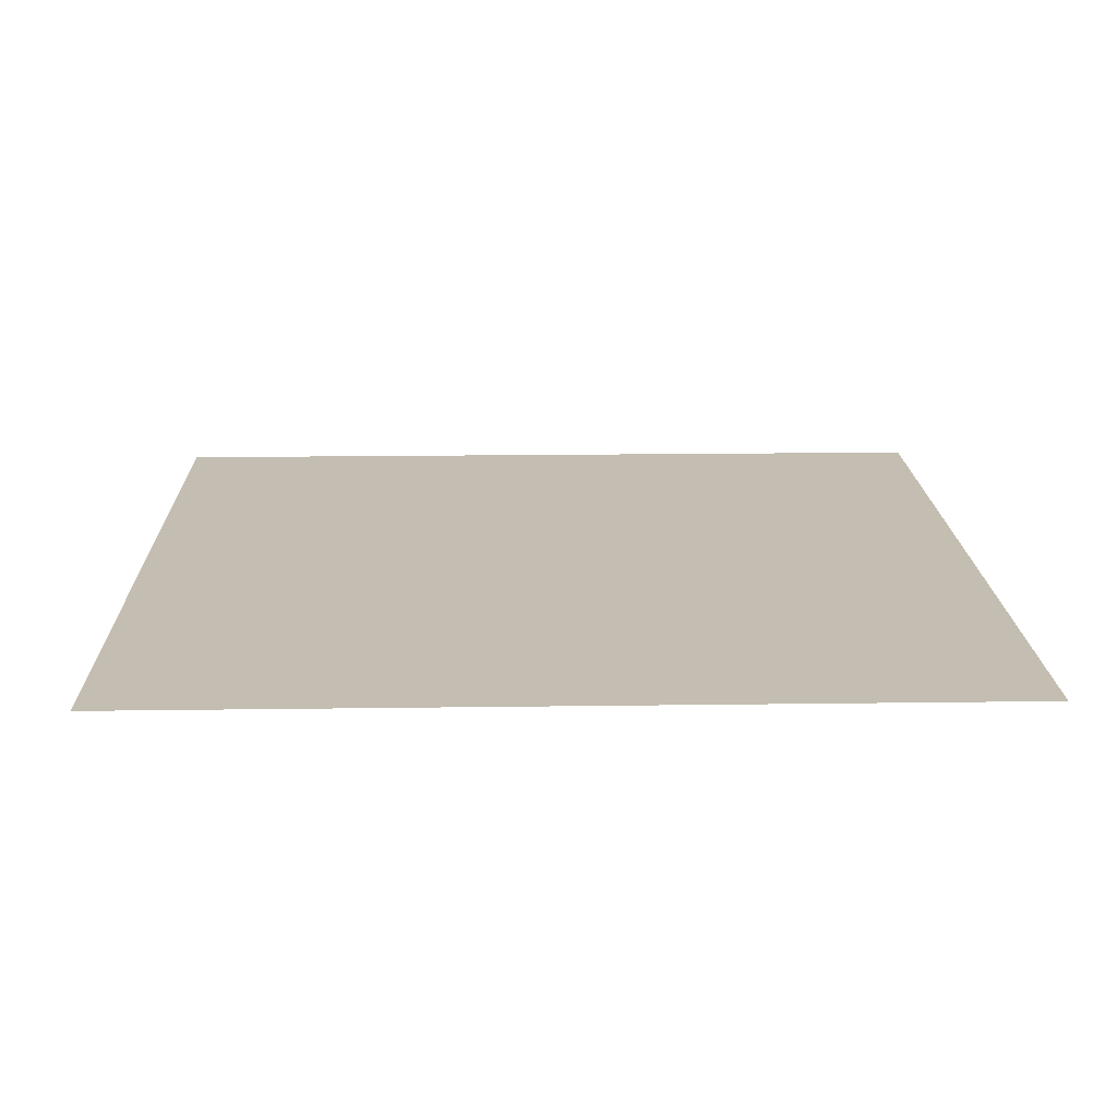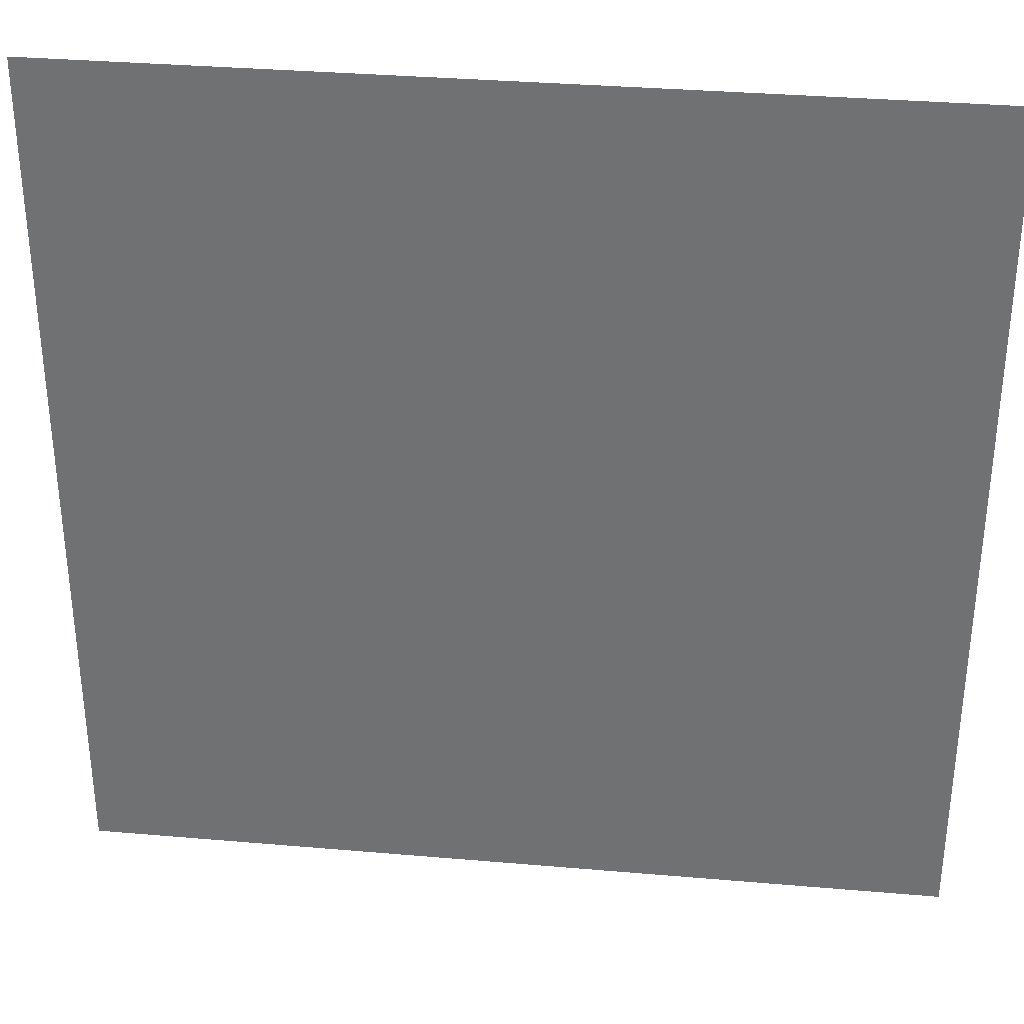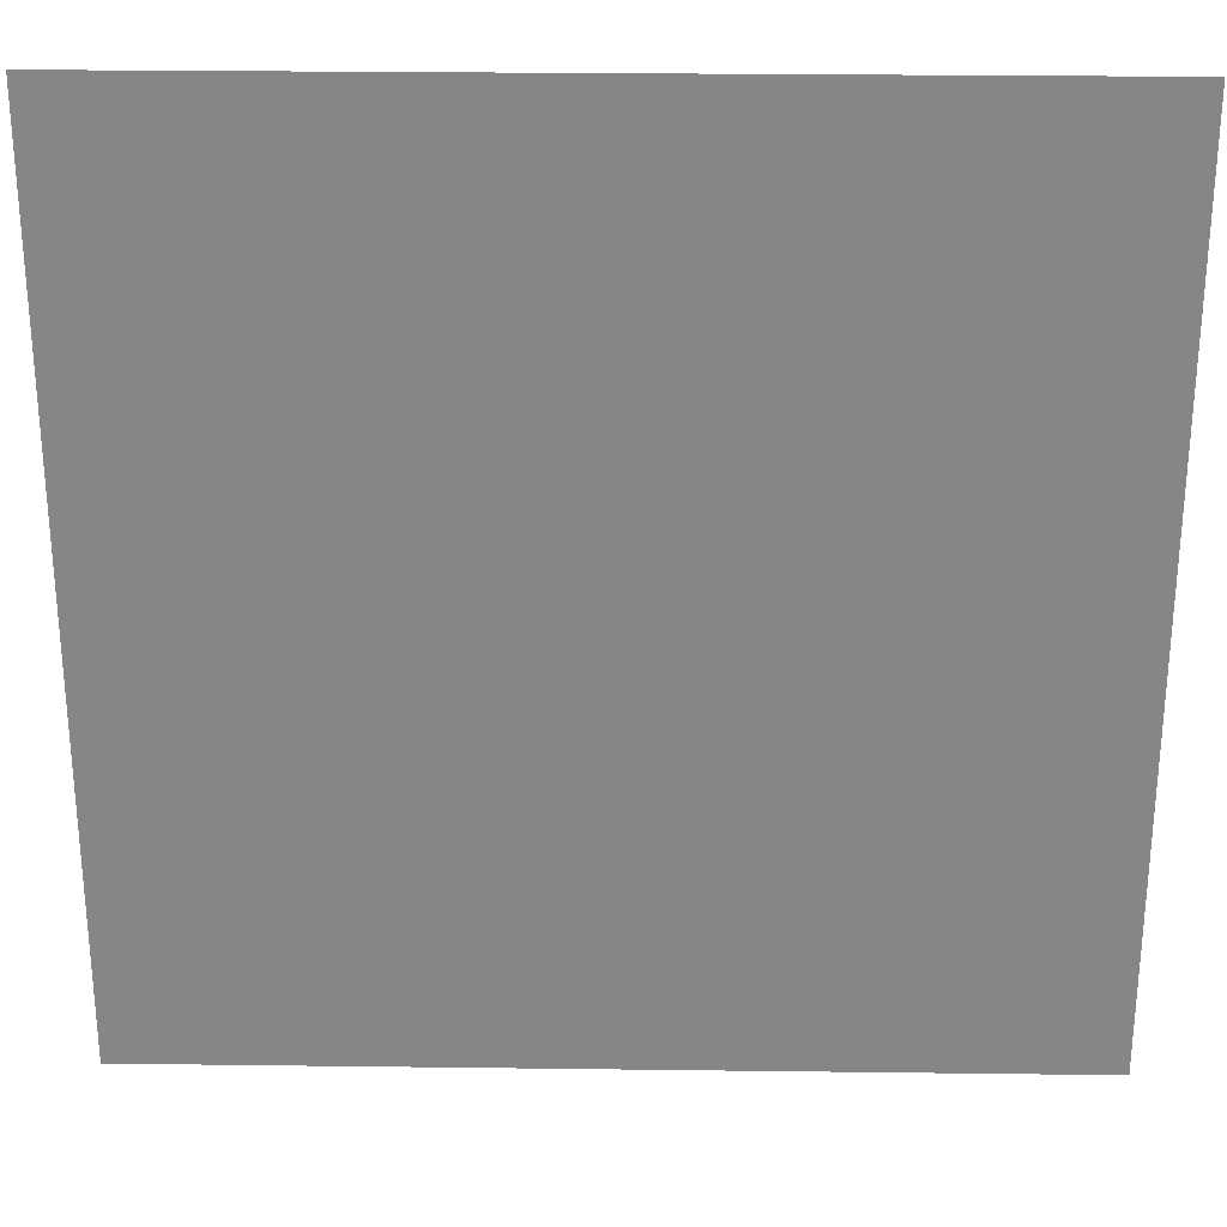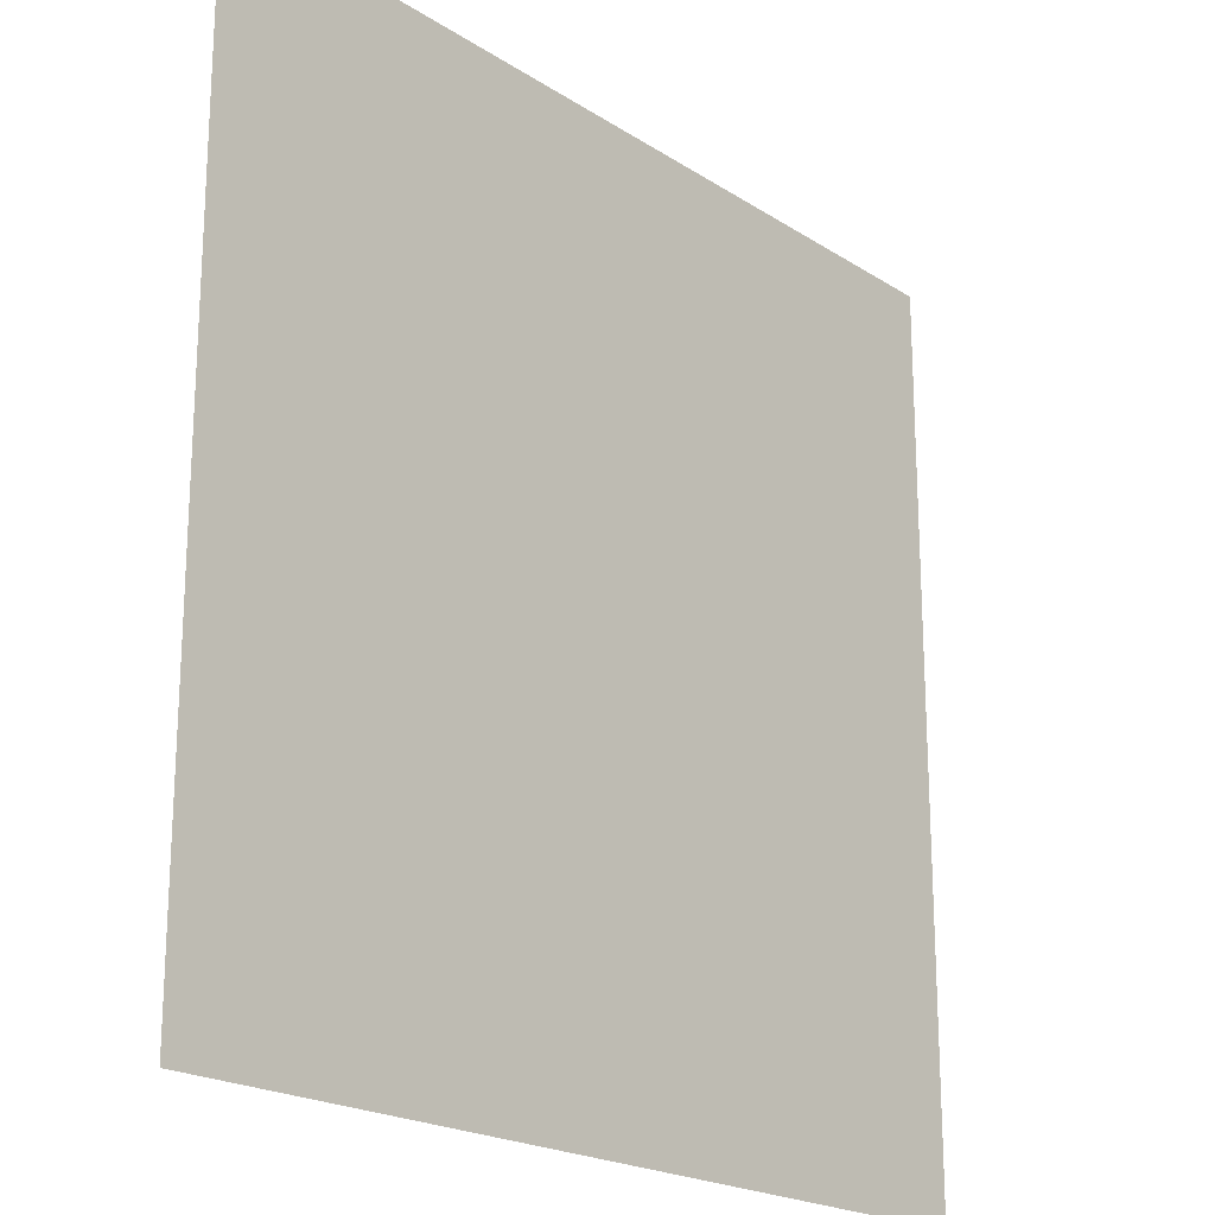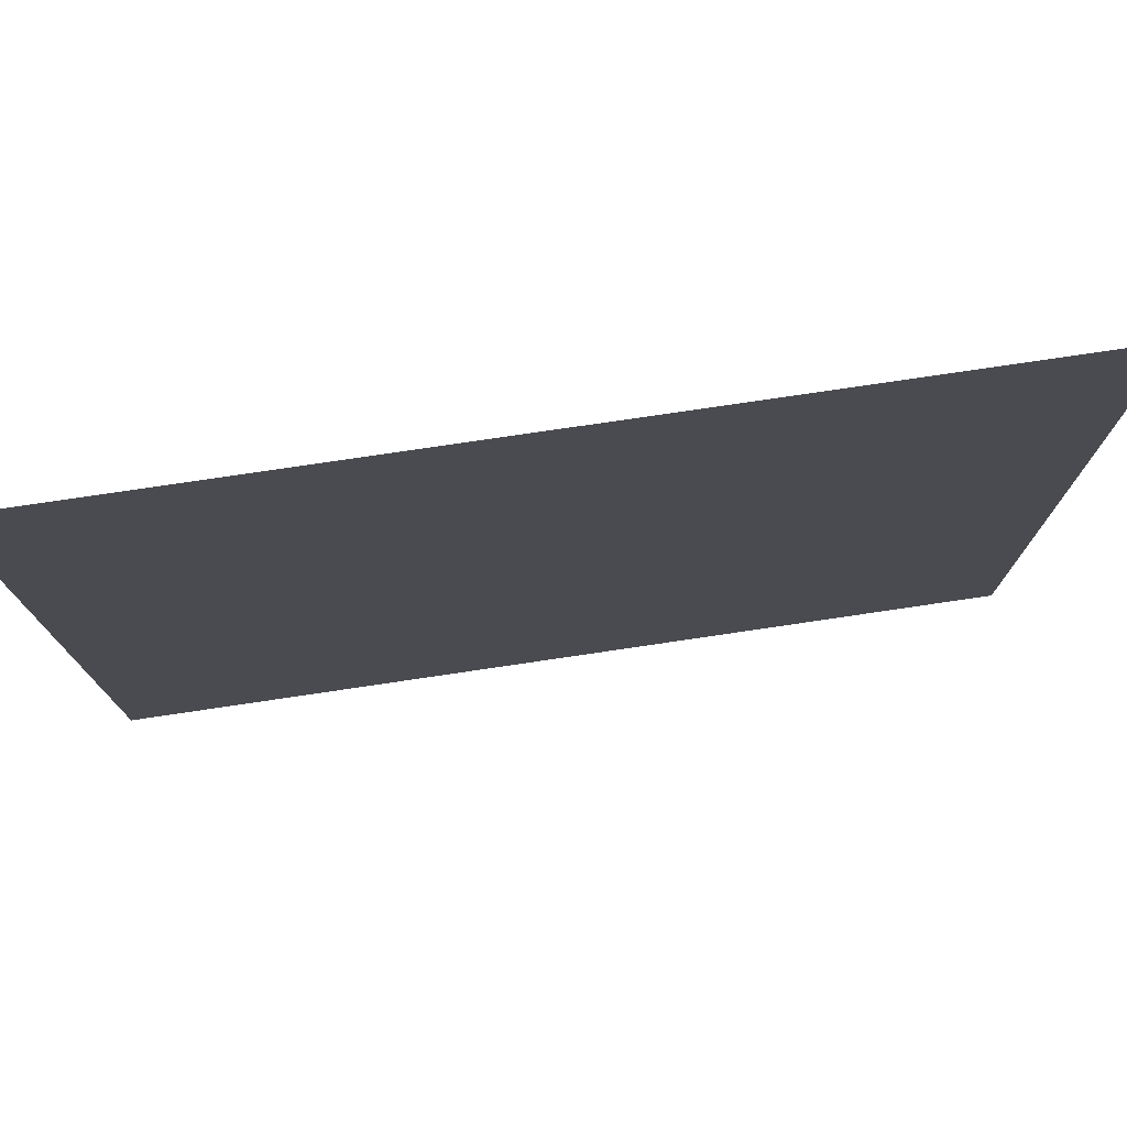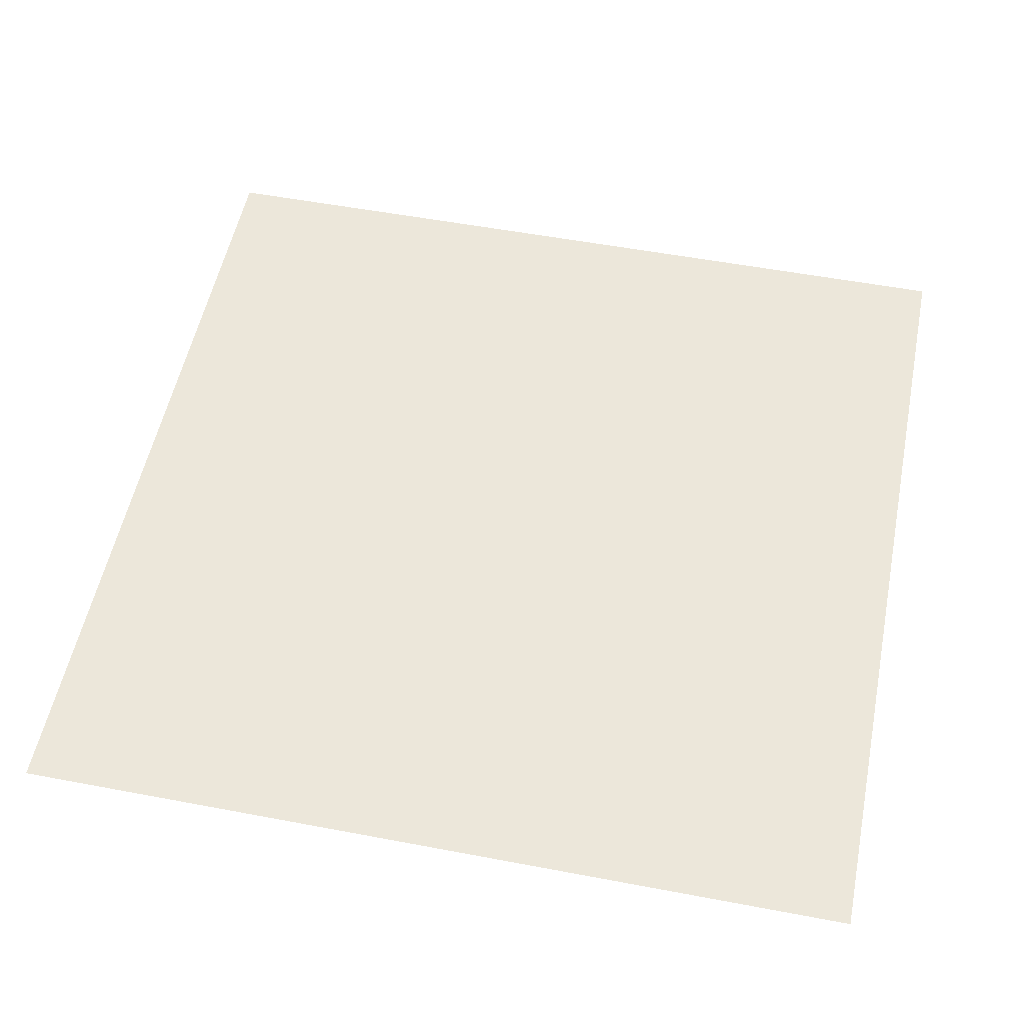
<metadata>
{"format":"obj","ext":"obj","renderer":"f3d","projection":"perspective","resolution":1024,"background":"white","views":[{"elev":17.2,"azim":88.4,"up":"+Y"},{"elev":33.8,"azim":6.7,"up":"+Z"},{"elev":27.6,"azim":-178.9,"up":"+Z"},{"elev":-20.5,"azim":-49.2,"up":"+Z"},{"elev":77.5,"azim":-8.4,"up":"+Z"},{"elev":54.0,"azim":-168.6,"up":"+Y"}]}
</metadata>
<code>
o water
v -1000 -2.97 -1000
v 1000 -2.97 -1000
v -1000 -2.97 1000
v 1000 -2.97 1000
f 2 3 1
f 2 4 3

</code>
